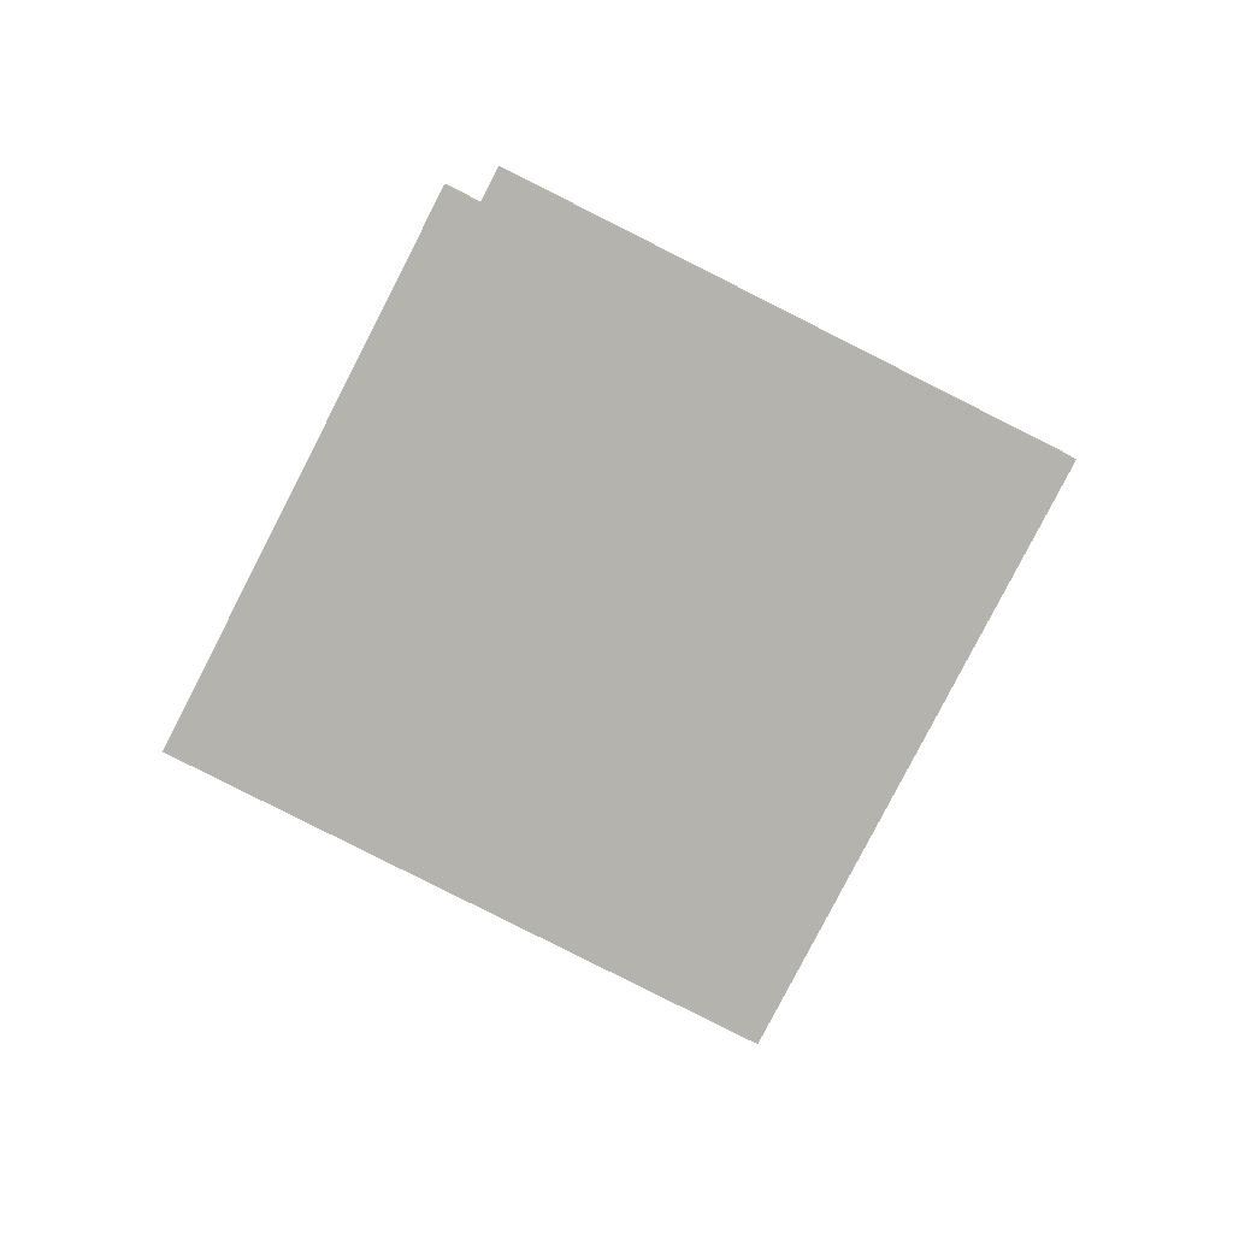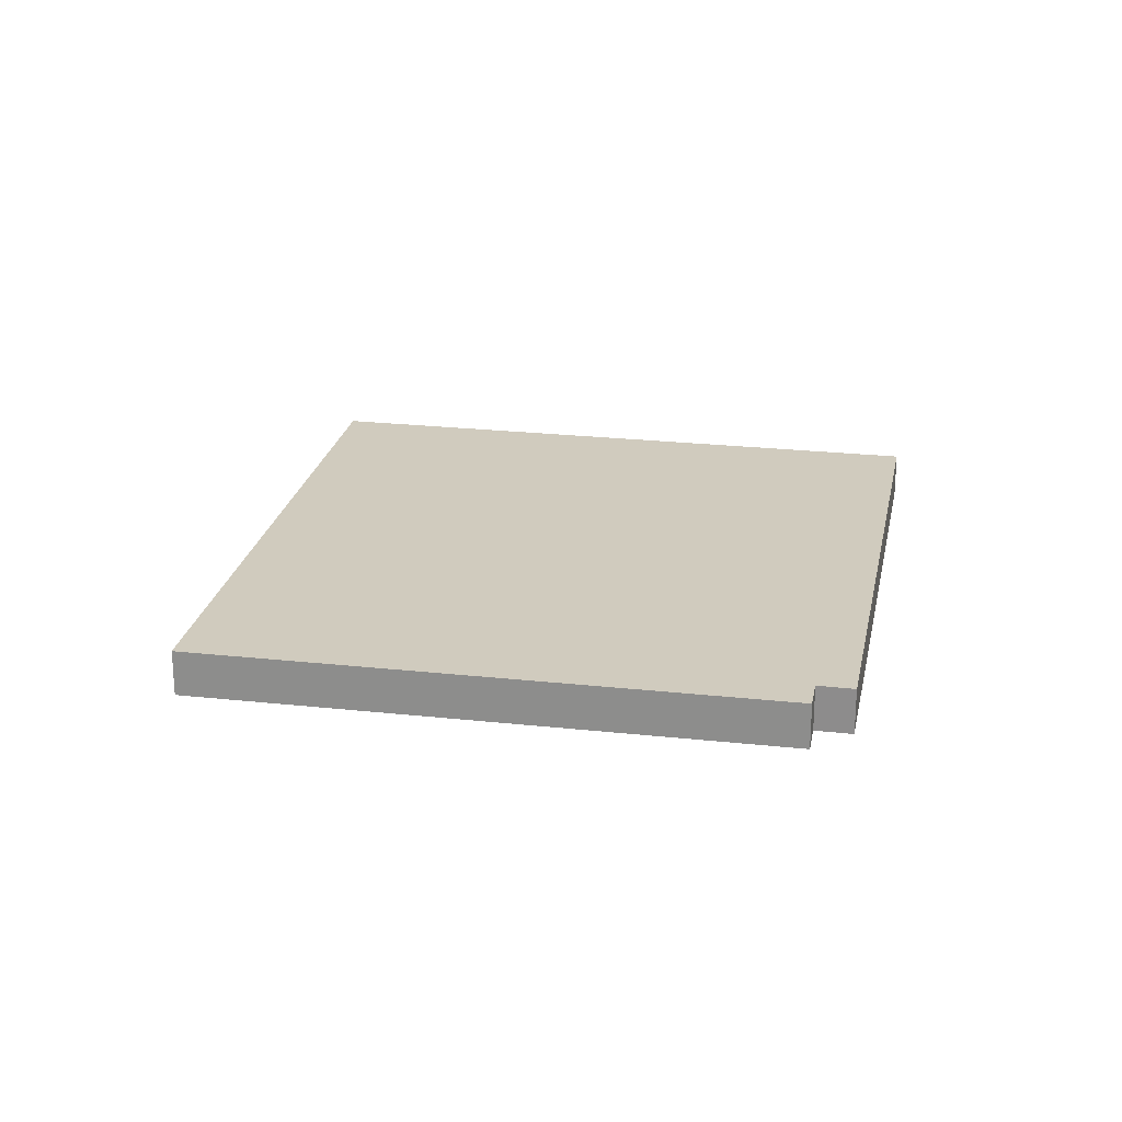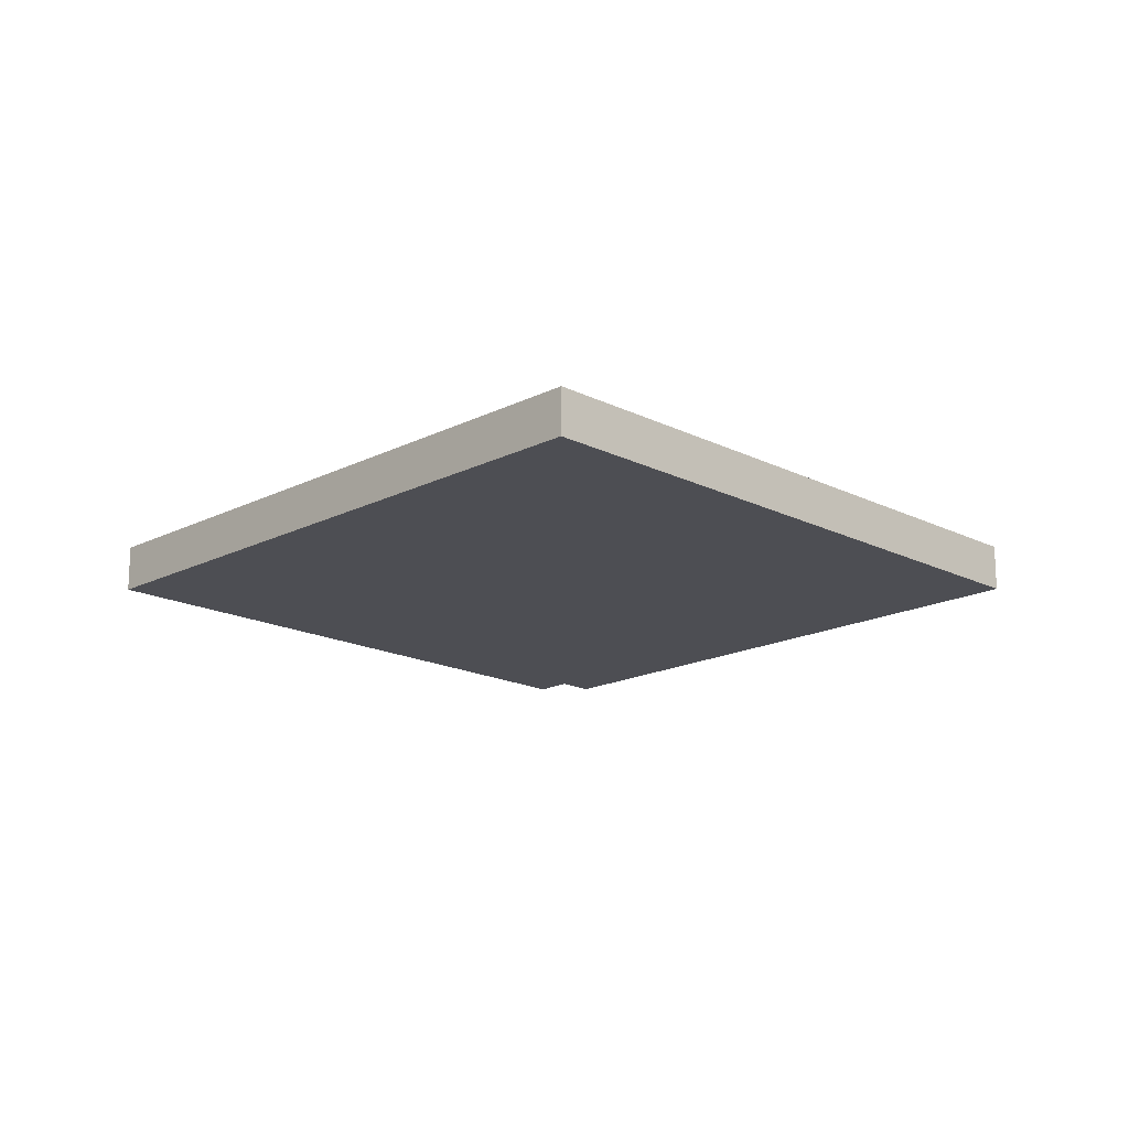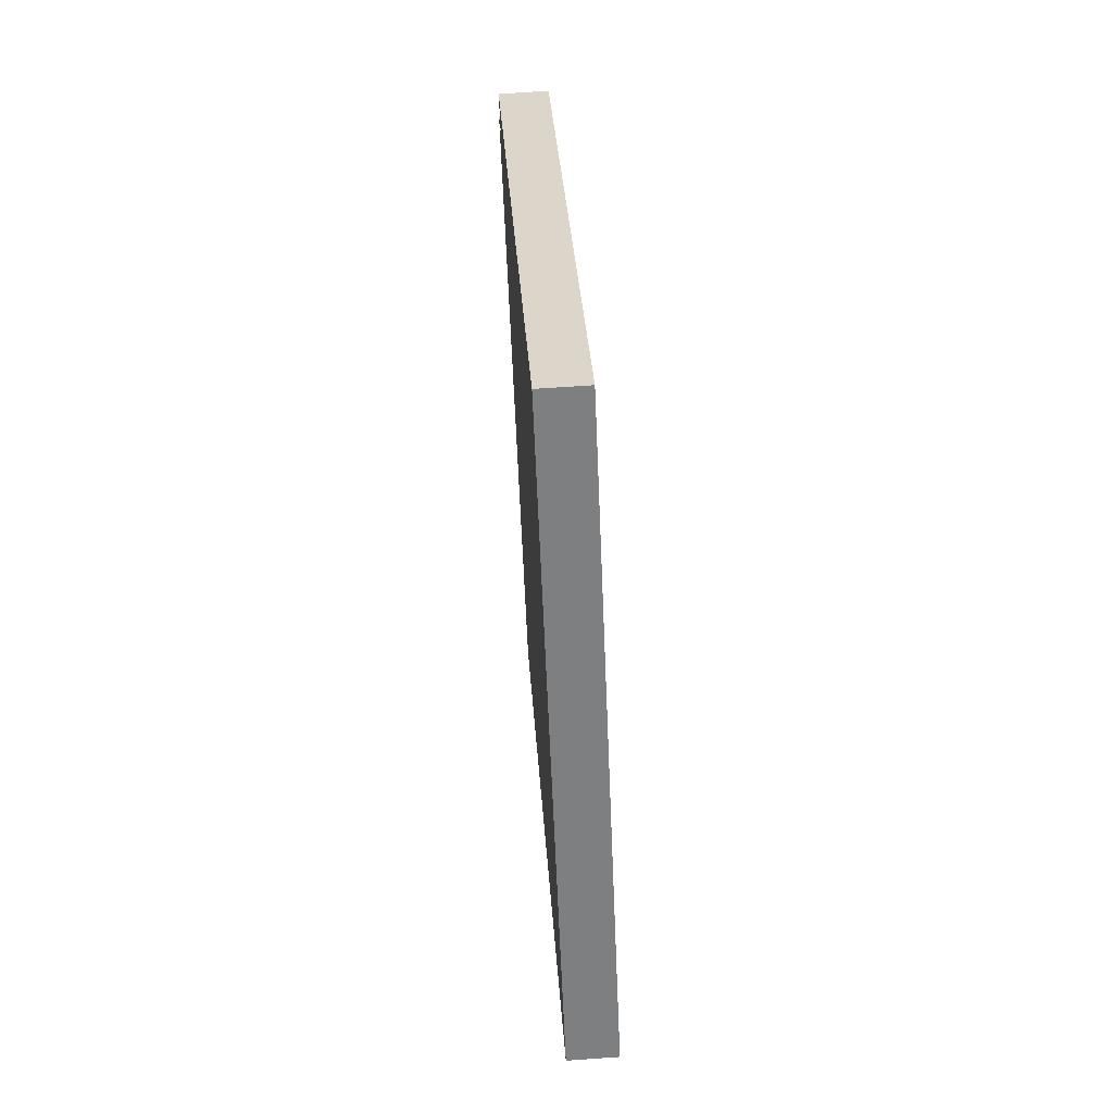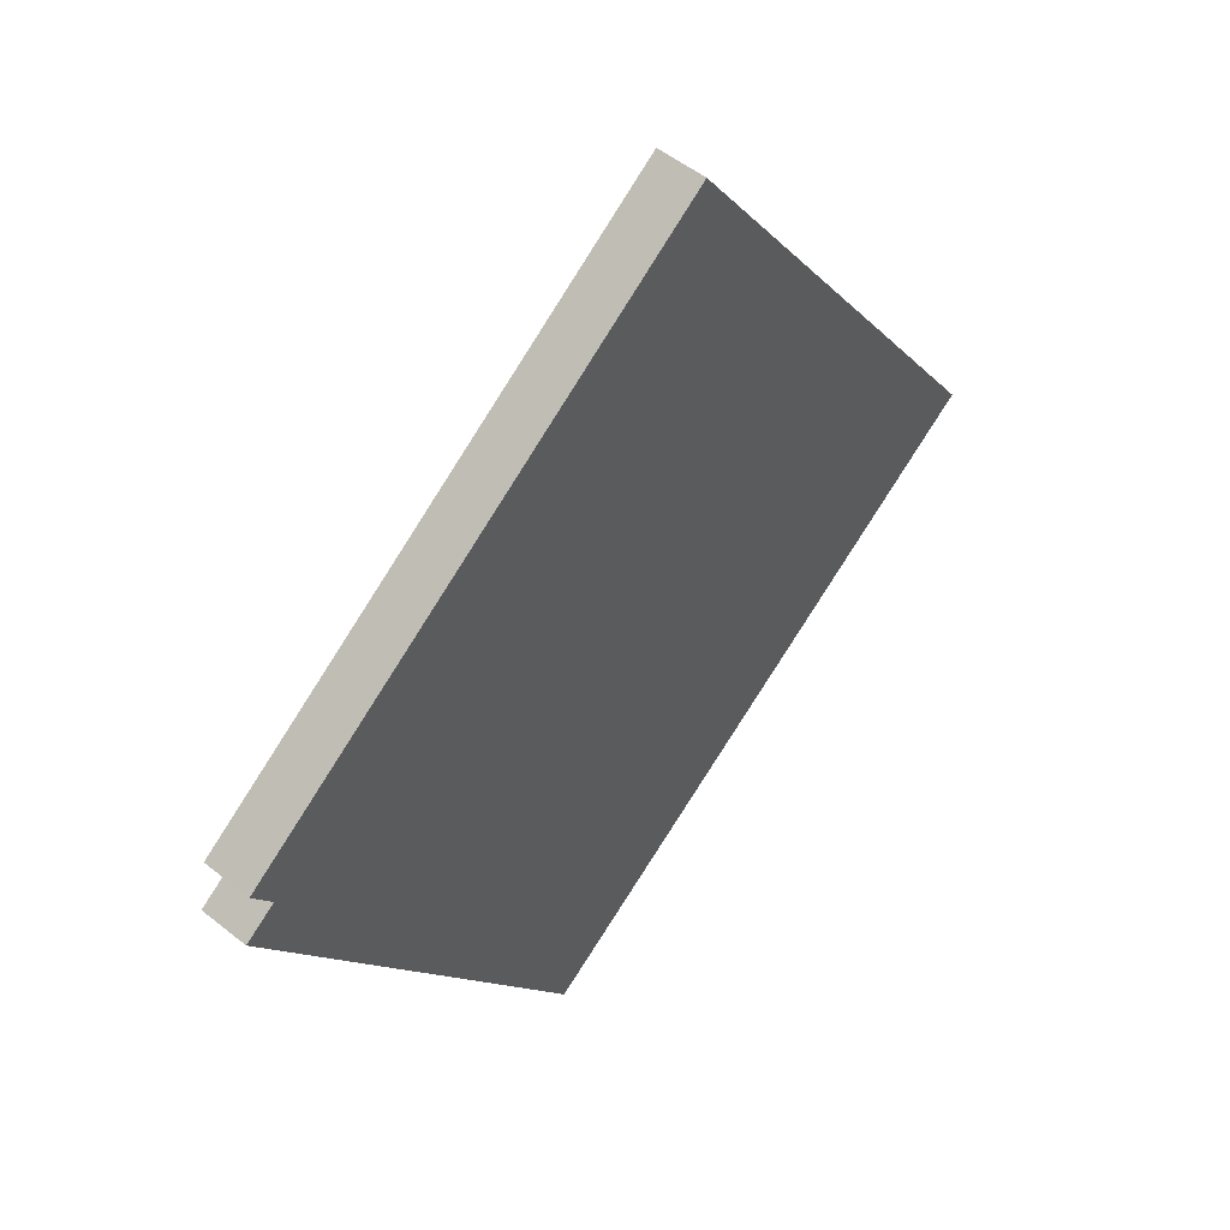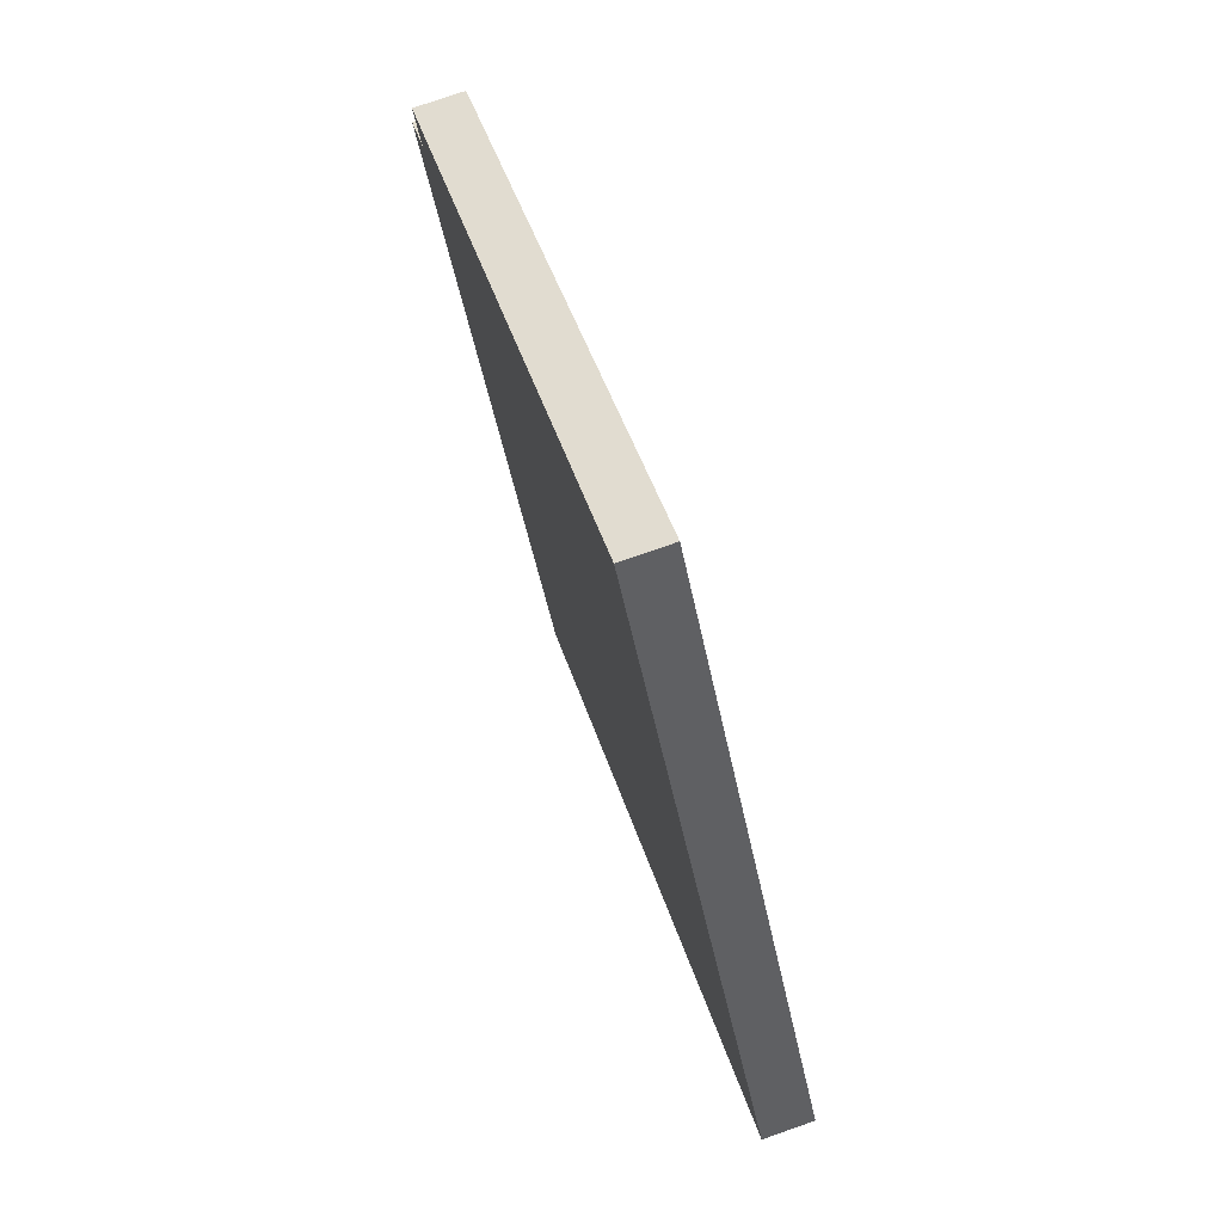
<metadata>
{"format":"obj","ext":"obj","renderer":"f3d","projection":"perspective","resolution":1024,"background":"white","views":[{"elev":-80.0,"azim":97.3,"up":"+Y"},{"elev":23.5,"azim":45.0,"up":"+Y"},{"elev":-17.4,"azim":-100.5,"up":"+Y"},{"elev":65.1,"azim":-94.1,"up":"+Z"},{"elev":52.2,"azim":130.8,"up":"+Z"},{"elev":76.5,"azim":-109.2,"up":"+Z"}]}
</metadata>
<code>
v  0 1.173 7.183e-17
v  22.08 1.173 3.488
v  13.51 1.173 -9.239
v  21.28 1.173 4.024
v  9.23 1.173 13.48
v  21.82 1.173 4.798
v  21.82 -2.938e-16 4.798
v  21.28 -2.464e-16 4.024
v  22.08 -2.136e-16 3.488
v  13.51 5.657e-16 -9.239
v  9.23 -8.254e-16 13.48
v  0 0 0
g defaultobject
f 1 2 3
f 2 1 4
f 4 1 5
f 4 5 6
f 7 4 6
f 4 7 8
f 9 3 2
f 3 9 10
f 8 2 4
f 2 8 9
f 11 6 5
f 6 11 7
f 10 1 3
f 1 10 12
f 12 5 1
f 5 12 11
f 9 12 10
f 12 9 8
f 12 8 7
f 12 7 11

</code>
